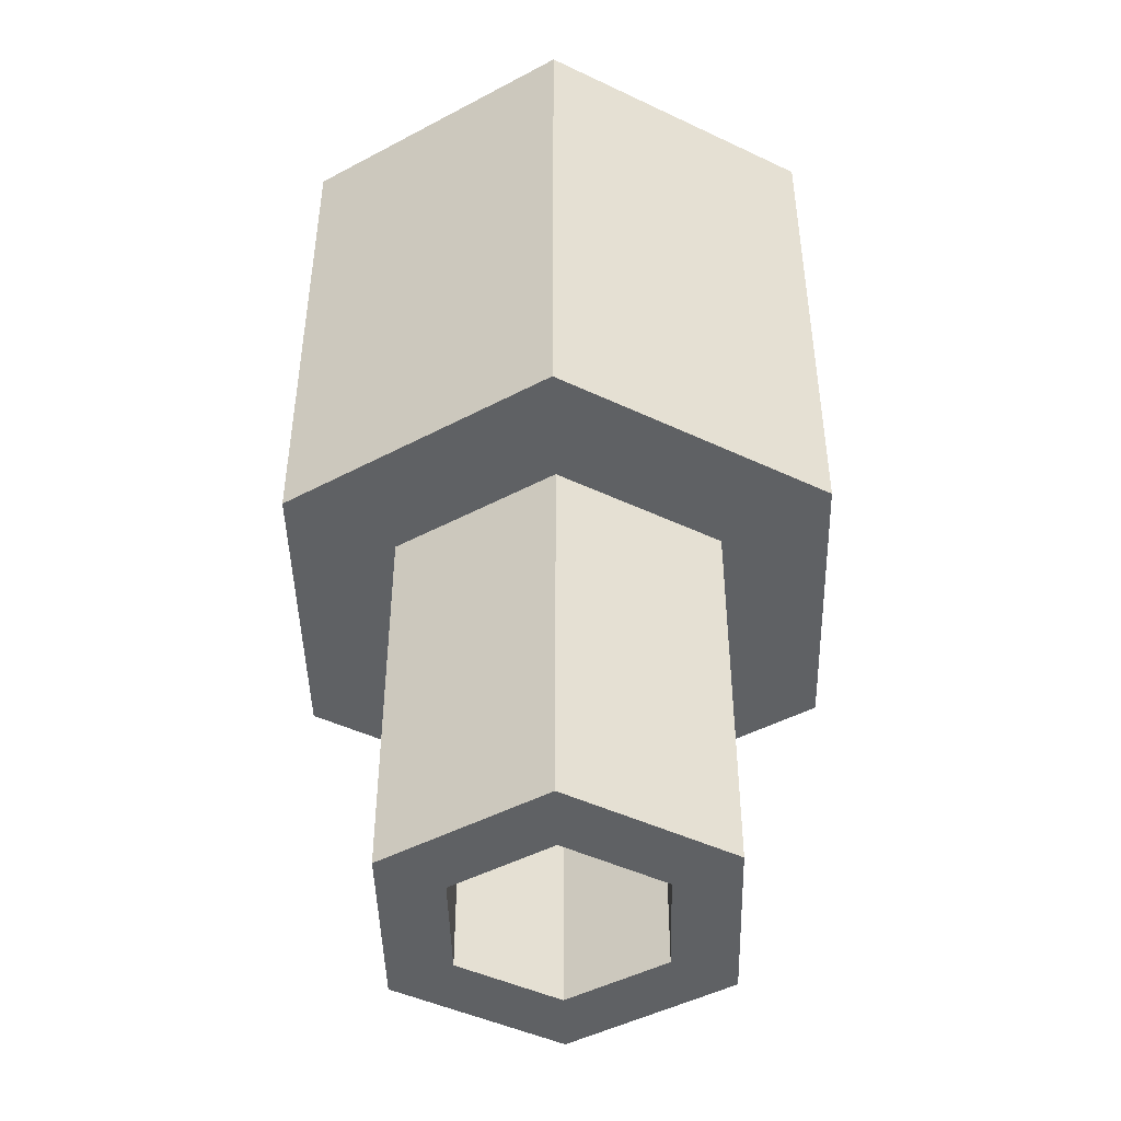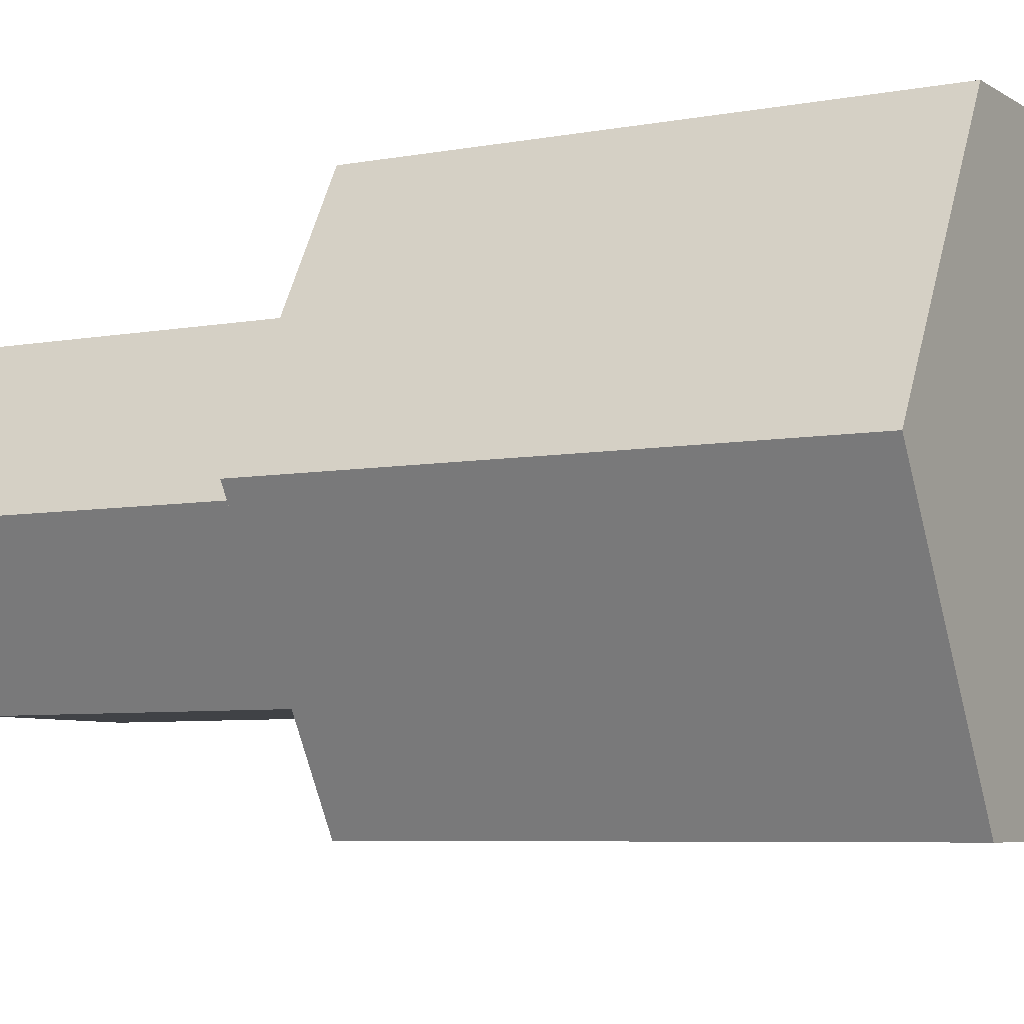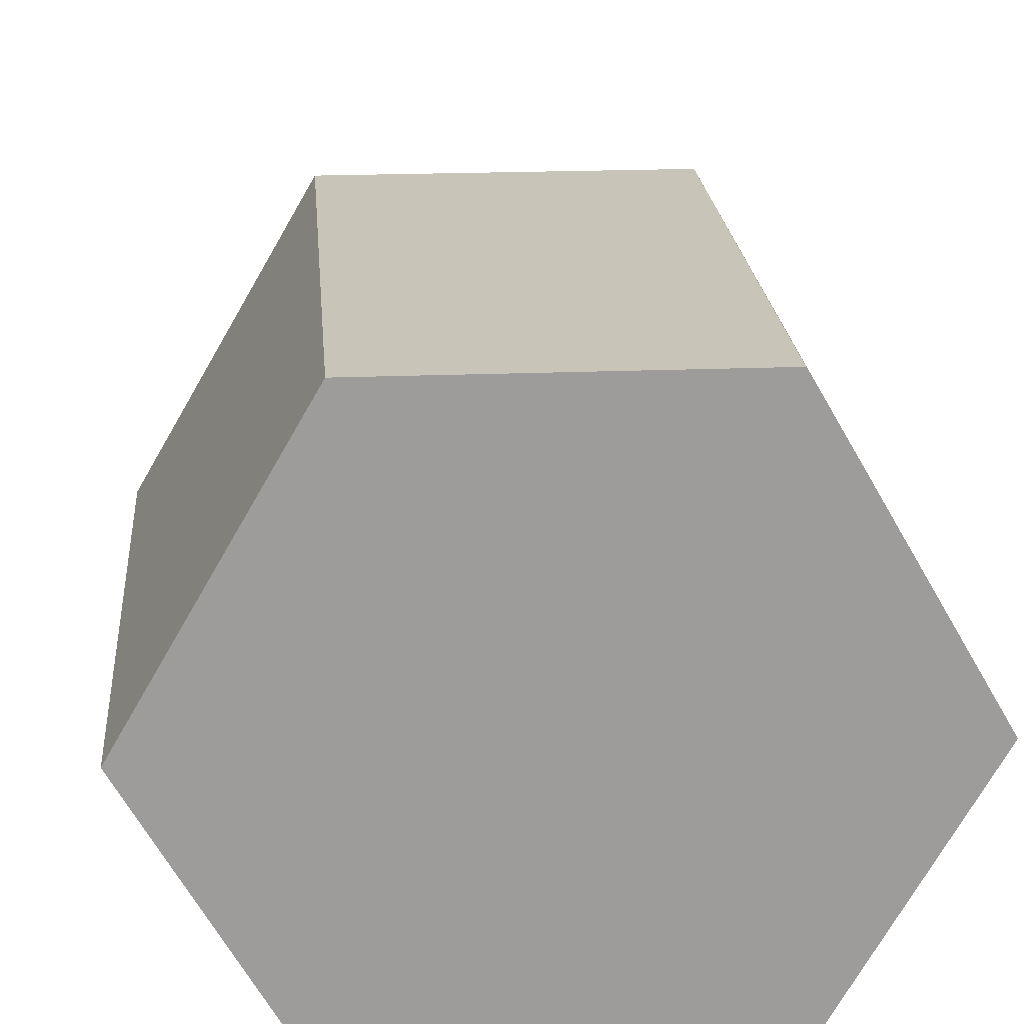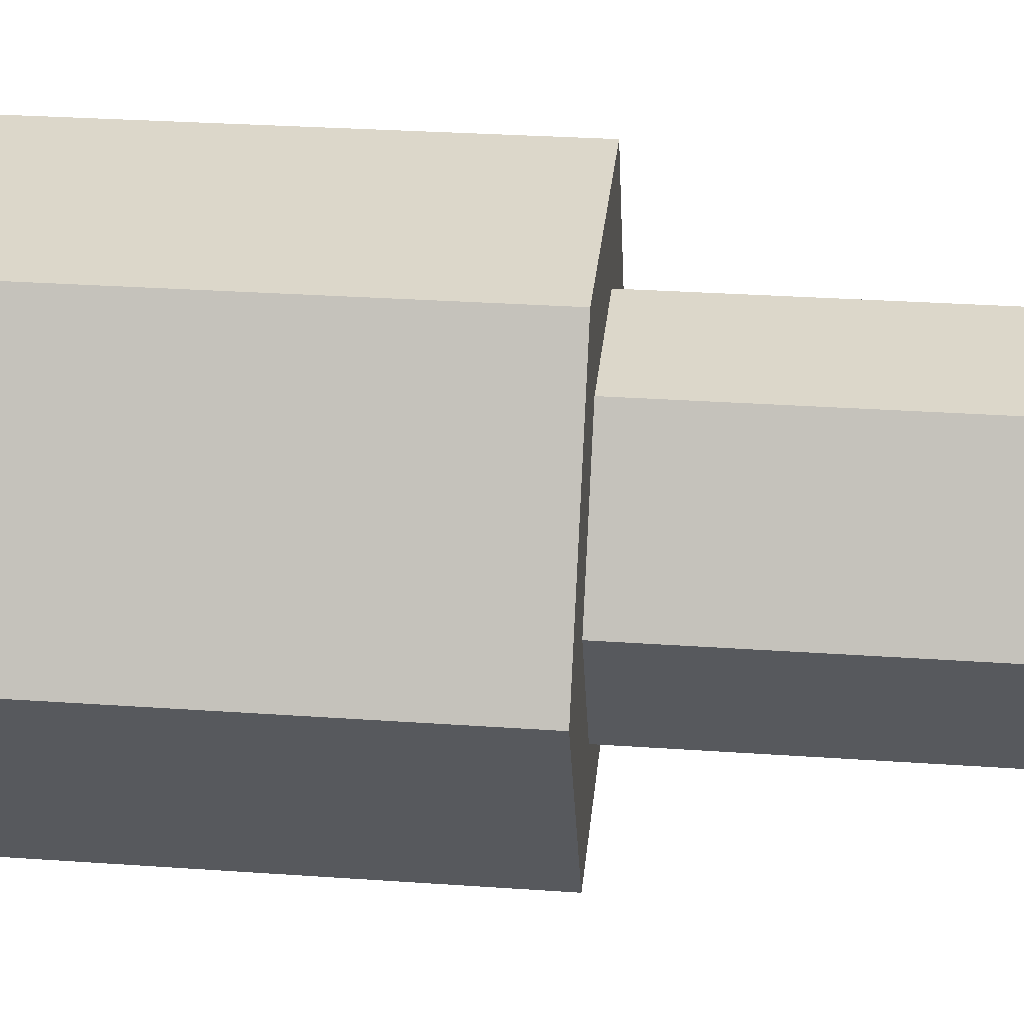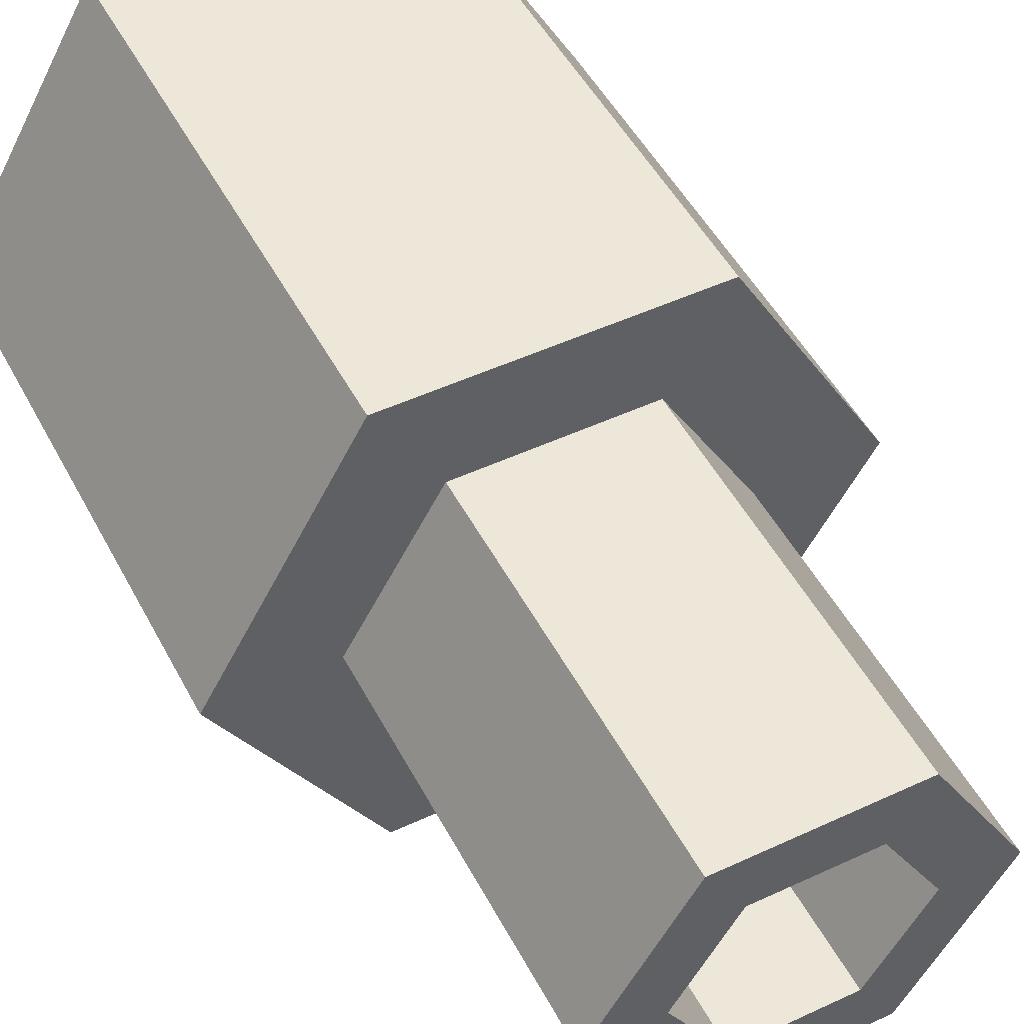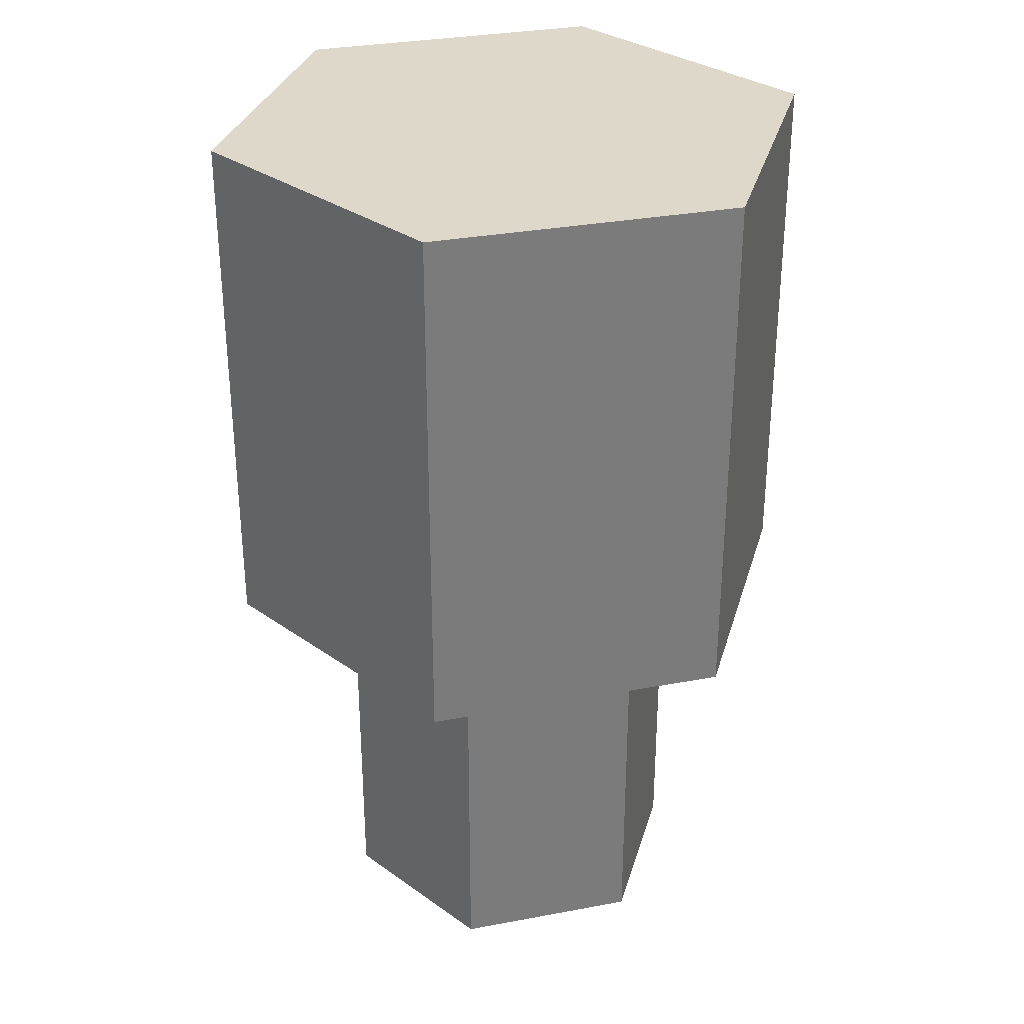
<metadata>
{"format":"obj","ext":"obj","renderer":"f3d","projection":"perspective","resolution":1024,"background":"white","views":[{"elev":-45.8,"azim":31.4,"up":"+Y"},{"elev":-6.1,"azim":119.8,"up":"+Z"},{"elev":20.2,"azim":175.7,"up":"+Z"},{"elev":30.5,"azim":-84.3,"up":"+Z"},{"elev":49.8,"azim":-27.1,"up":"+Z"},{"elev":31.6,"azim":45.1,"up":"+Y"}]}
</metadata>
<code>
g muzzle
v 0.1532 -0.5798 -0.09827
v 0.1532 -0.05003 -0.09827
v 0.07389 -0.05003 0.0391
v 0.07389 -0.5798 0.0391
v 0.1532 -0.05003 -0.09827
v 0.07389 -0.05003 -0.2356
v -0.08474 -0.05003 -0.2356
v -0.164 -0.05003 -0.09827
v 0.07389 -0.05003 0.0391
v -0.08474 -0.05003 0.0391
v 0.07389 -0.5798 0.0391
v 0.07389 -0.05003 0.0391
v -0.08474 -0.05003 0.0391
v -0.08474 -0.5798 0.0391
v -0.08474 -0.5798 0.0391
v -0.08474 -0.05003 0.0391
v -0.164 -0.05003 -0.09827
v -0.164 -0.5798 -0.09827
v -0.164 -0.5798 -0.09827
v -0.164 -0.05003 -0.09827
v -0.08474 -0.05003 -0.2356
v -0.08474 -0.5798 -0.2356
v 0.1237 -0.5798 0.1254
v -0.1346 -0.5798 0.1254
v -0.1346 -0.03068 0.1254
v 0.1237 -0.03068 0.1254
v -0.1346 -0.5798 0.1254
v -0.2637 -0.5798 -0.09827
v -0.2637 -0.03068 -0.09827
v -0.1346 -0.03068 0.1254
v -0.2637 -0.5798 -0.09827
v -0.1346 -0.5798 -0.322
v -0.1346 -0.03068 -0.322
v -0.2637 -0.03068 -0.09827
v -0.1346 -0.5798 -0.322
v 0.1237 -0.5798 -0.322
v 0.1237 -0.03068 -0.322
v -0.1346 -0.03068 -0.322
v 0.1237 -0.5798 -0.322
v 0.2529 -0.5798 -0.09827
v 0.2529 -0.03068 -0.09827
v 0.1237 -0.03068 -0.322
v 0.2529 -0.5798 -0.09827
v 0.1237 -0.5798 0.1254
v 0.1237 -0.03068 0.1254
v 0.2529 -0.03068 -0.09827
v 0.2529 -0.5798 -0.09827
v 0.07389 -0.5798 0.0391
v 0.1237 -0.5798 0.1254
v 0.1532 -0.5798 -0.09827
v 0.1237 -0.5798 -0.322
v 0.07389 -0.5798 -0.2356
v -0.1346 -0.5798 -0.322
v -0.08474 -0.5798 -0.2356
v -0.2637 -0.5798 -0.09827
v -0.164 -0.5798 -0.09827
v 0.1237 -0.5798 0.1254
v 0.07389 -0.5798 0.0391
v -0.08474 -0.5798 0.0391
v -0.1346 -0.5798 0.1254
v -0.164 -0.5798 -0.09827
v -0.2637 -0.5798 -0.09827
v -0.08474 -0.5798 -0.2356
v -0.08474 -0.05003 -0.2356
v 0.07389 -0.05003 -0.2356
v 0.07389 -0.5798 -0.2356
v 0.07389 -0.5798 -0.2356
v 0.07389 -0.05003 -0.2356
v 0.1532 -0.05003 -0.09827
v 0.1532 -0.5798 -0.09827
v 0.1237 -0.03068 0.1254
v -0.2191 -0.03068 0.2718
v 0.2082 -0.03068 0.2718
v -0.1346 -0.03068 0.1254
v -0.4328 -0.03068 -0.09827
v -0.2637 -0.03068 -0.09827
v -0.2637 -0.03068 -0.09827
v -0.2191 -0.03068 -0.4683
v -0.4328 -0.03068 -0.09827
v -0.1346 -0.03068 -0.322
v 0.2082 -0.03068 -0.4683
v 0.1237 -0.03068 -0.322
v 0.4219 -0.03068 -0.09827
v 0.2529 -0.03068 -0.09827
v 0.2082 -0.03068 0.2718
v 0.1237 -0.03068 0.1254
v 0.2082 -0.03068 0.2718
v -0.2191 -0.03068 0.2718
v -0.2191 0.7193 0.2718
v 0.2082 0.7193 0.2718
v -0.2191 -0.03068 0.2718
v -0.4328 -0.03068 -0.09827
v -0.4328 0.7193 -0.09827
v -0.2191 0.7193 0.2718
v -0.4328 -0.03068 -0.09827
v -0.2191 -0.03068 -0.4683
v -0.2191 0.7193 -0.4683
v -0.4328 0.7193 -0.09827
v -0.2191 -0.03068 -0.4683
v 0.2082 -0.03068 -0.4683
v 0.2082 0.7193 -0.4683
v -0.2191 0.7193 -0.4683
v 0.2082 -0.03068 -0.4683
v 0.4219 -0.03068 -0.09827
v 0.4219 0.7193 -0.09827
v 0.2082 0.7193 -0.4683
v 0.4219 -0.03068 -0.09827
v 0.2082 -0.03068 0.2718
v 0.2082 0.7193 0.2718
v 0.4219 0.7193 -0.09827
v -0.4328 0.7193 -0.09827
v -0.2191 0.7193 -0.4683
v 0.2082 0.7193 -0.4683
v 0.4219 0.7193 -0.09827
v 0.2082 0.7193 0.2718
v -0.2191 0.7193 0.2718
g muzzle_0
f 3 2 1
f 4 3 1
f 7 6 5
f 5 8 7
f 5 9 8
f 9 10 8
f 13 12 11
f 14 13 11
f 17 16 15
f 18 17 15
f 21 20 19
f 22 21 19
f 25 24 23
f 26 25 23
f 29 28 27
f 30 29 27
f 33 32 31
f 34 33 31
f 37 36 35
f 38 37 35
f 41 40 39
f 42 41 39
f 45 44 43
f 46 45 43
f 49 48 47
f 48 50 47
f 47 50 51
f 50 52 51
f 51 52 53
f 52 54 53
f 53 54 55
f 54 56 55
f 59 58 57
f 60 59 57
f 61 59 60
f 62 61 60
f 65 64 63
f 66 65 63
f 69 68 67
f 70 69 67
f 73 72 71
f 72 74 71
f 72 75 74
f 75 76 74
f 79 78 77
f 78 80 77
f 78 81 80
f 81 82 80
f 81 83 82
f 83 84 82
f 83 85 84
f 85 86 84
f 89 88 87
f 90 89 87
f 93 92 91
f 94 93 91
f 97 96 95
f 98 97 95
f 101 100 99
f 102 101 99
f 105 104 103
f 106 105 103
f 109 108 107
f 110 109 107
f 113 112 111
f 111 114 113
f 111 115 114
f 111 116 115

</code>
